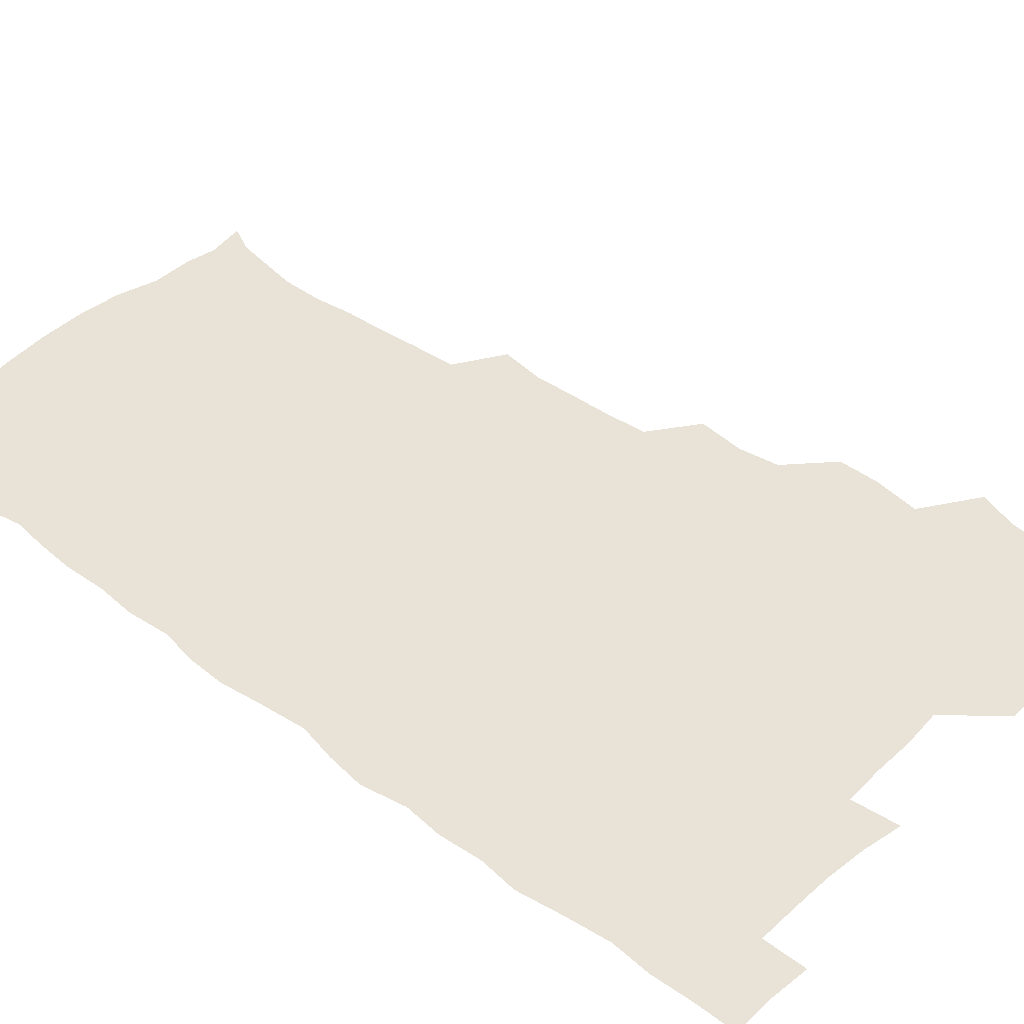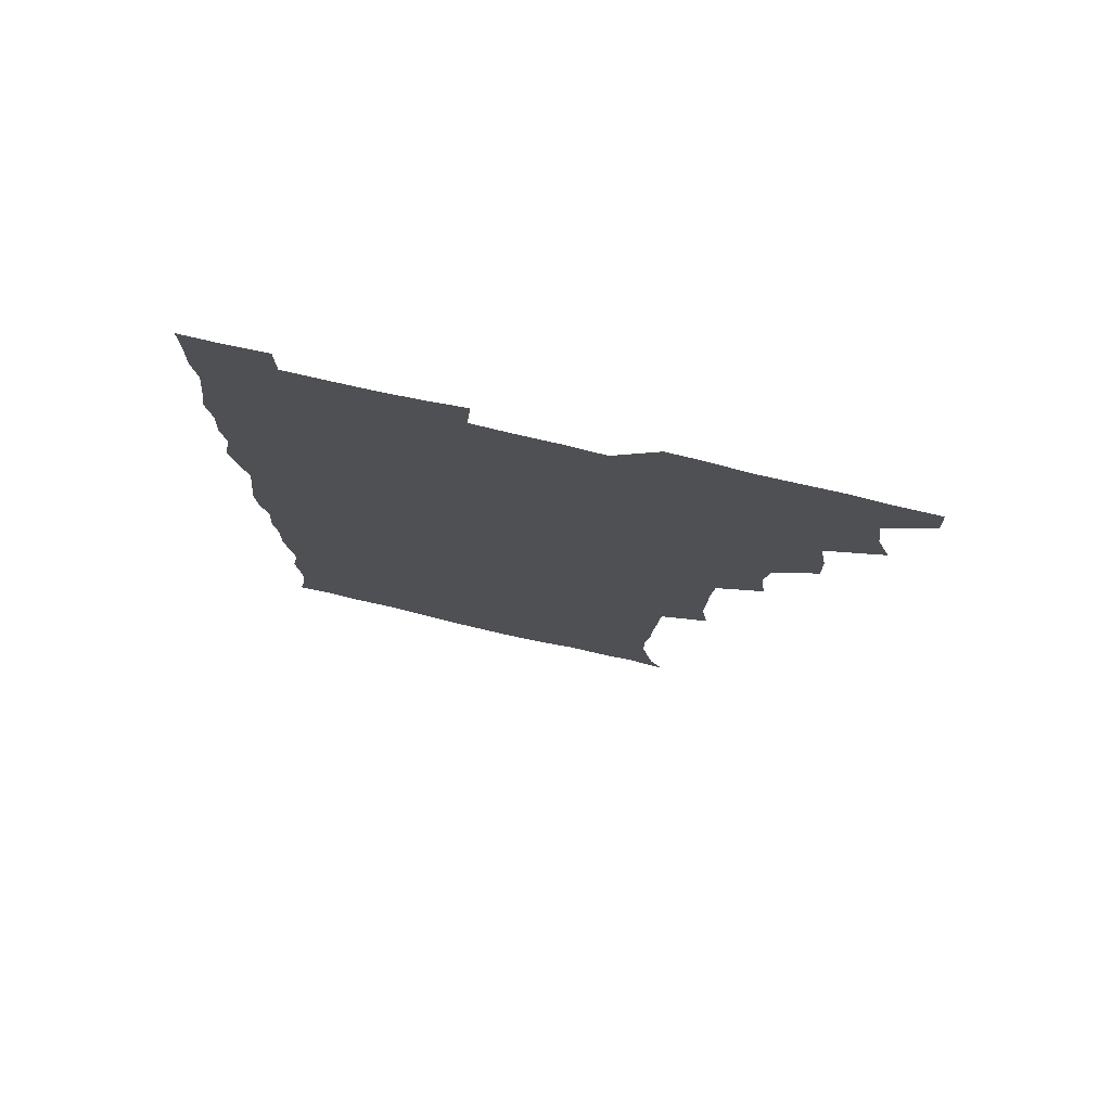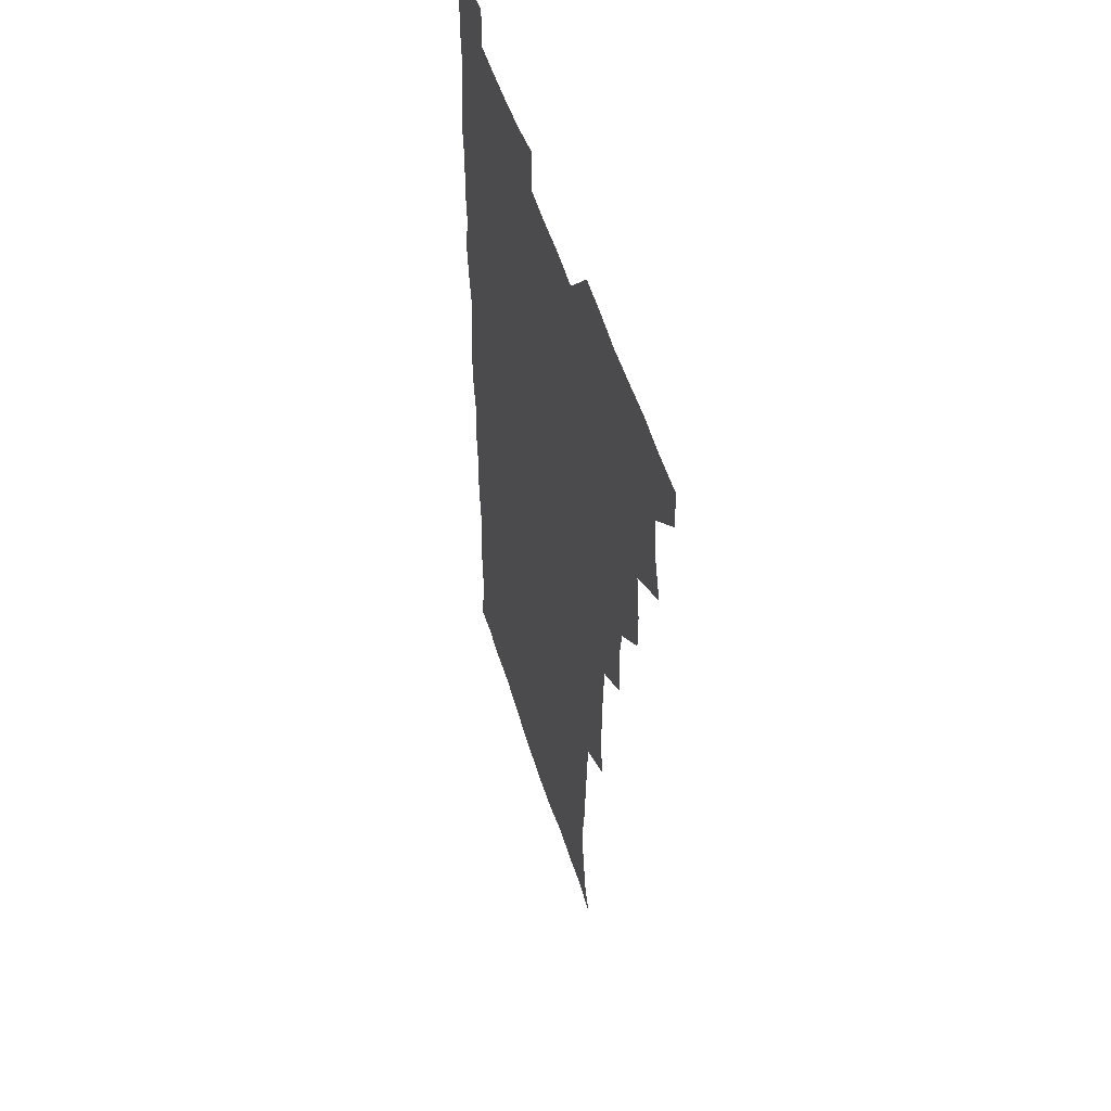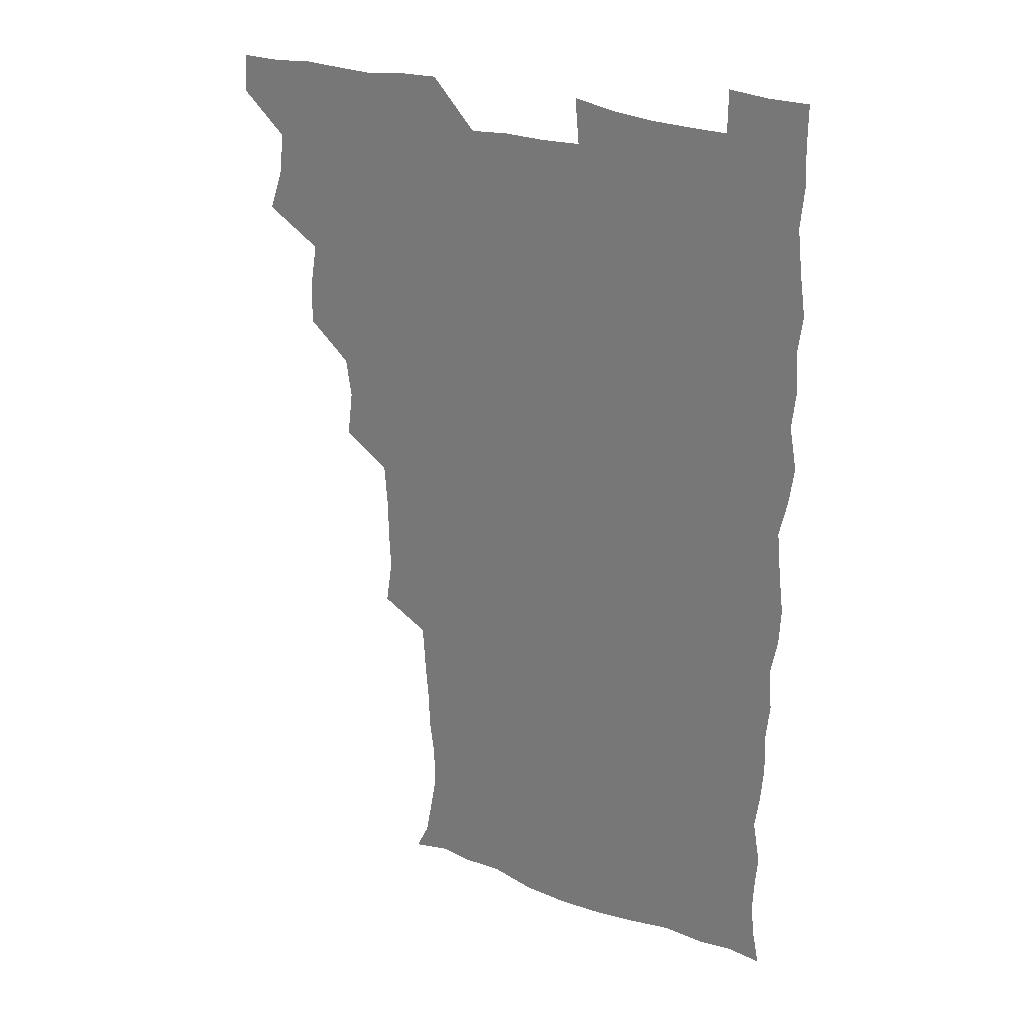
<metadata>
{"format":"obj","ext":"obj","renderer":"f3d","projection":"perspective","resolution":1024,"background":"white","views":[{"elev":41.4,"azim":132.2,"up":"+Z"},{"elev":77.4,"azim":-167.1,"up":"+Y"},{"elev":51.5,"azim":-106.7,"up":"+Y"},{"elev":27.8,"azim":29.0,"up":"+Y"}]}
</metadata>
<code>
v 480 540.7 0
v 480.9 555.5 0
v 489.6 493.2 0
v 494.7 508.4 0
v 496.6 524.8 0
v 497 539.9 0
v 496.1 555.6 0
v 507.3 446.1 0
v 507.4 461.5 0
v 510.3 479.5 0
v 513.7 496 0
v 511.5 510 0
v 513.1 525 0
v 512.6 539.7 0
v 510.7 557 0
v 523.1 398.2 0
v 525.2 416.1 0
v 523.2 431.2 0
v 526.7 449.6 0
v 526.6 465.3 0
v 526 480.2 0
v 527.1 495.6 0
v 527.9 510.6 0
v 528.1 524.9 0
v 527.7 539.1 0
v 525.9 556.6 0
v 539.9 320.9 0
v 542.5 338.5 0
v 541.9 353.2 0
v 541.6 369 0
v 540.5 385.6 0
v 540.4 402.5 0
v 540.7 418.8 0
v 543.4 436.8 0
v 541.5 450.6 0
v 542.7 466.3 0
v 543.1 481.5 0
v 541.9 495.9 0
v 542.6 510.4 0
v 542.5 525 0
v 541.9 539.6 0
v 540.8 556.4 0
v 552.6 192.6 0
v 557.8 203.5 0
v 559.9 215.2 0
v 562.5 230.5 0
v 562.5 246.7 0
v 560.7 261.5 0
v 560.1 277.4 0
v 558.9 292.3 0
v 557.9 310.1 0
v 558.5 328.2 0
v 558 343.2 0
v 557.9 358.7 0
v 557.4 374.1 0
v 557 389.8 0
v 557.6 406.2 0
v 557.5 421.8 0
v 557.2 436.8 0
v 558.8 453 0
v 557.5 466.8 0
v 558 481.7 0
v 559.1 496.2 0
v 557.7 510.8 0
v 556.9 525.6 0
v 556.2 540.5 0
v 555.1 558.4 0
v 567.1 195.3 0
v 569.5 205.6 0
v 575.5 223.6 0
v 576.3 238.9 0
v 576.1 253.9 0
v 575.7 269.4 0
v 574.3 283.3 0
v 572.8 297.4 0
v 574 316.3 0
v 573.9 332 0
v 573.6 346.6 0
v 573.7 362.3 0
v 572.4 376.4 0
v 573.1 392.8 0
v 572 406.8 0
v 573 423 0
v 572.4 437.5 0
v 572.7 452.7 0
v 572.7 467.3 0
v 573 482 0
v 572.6 496.4 0
v 573.1 510.5 0
v 572.1 525 0
v 570.9 540.4 0
v 568.8 559 0
v 578.7 193.5 0
v 586.7 211.7 0
v 590 228.6 0
v 589.6 242.1 0
v 590.7 259.7 0
v 589.6 272.7 0
v 588.4 286.5 0
v 588.7 303.2 0
v 588.1 317.6 0
v 587.2 331.6 0
v 588.9 349.9 0
v 588.2 363.4 0
v 587.4 377.9 0
v 587.5 393.4 0
v 587.8 408.6 0
v 588 423.9 0
v 587.3 437.9 0
v 587.4 452.8 0
v 588.1 468.2 0
v 587.8 482.1 0
v 587.3 496.4 0
v 587.2 510.8 0
v 586.3 525.8 0
v 585.4 540.3 0
v 594.9 193.7 0
v 601.2 212 0
v 603 228.6 0
v 603.5 244 0
v 603.6 259 0
v 602.9 273 0
v 602.7 288.5 0
v 602.6 303.7 0
v 602.6 319.6 0
v 603.1 336 0
v 602.3 348.1 0
v 602.3 364.3 0
v 602.2 379.4 0
v 602.7 395.4 0
v 602.2 408.6 0
v 602.3 423.9 0
v 602 438.3 0
v 601.9 452.9 0
v 602.1 467.5 0
v 602.2 482 0
v 602.4 496.4 0
v 601.9 510.9 0
v 600.9 526.3 0
v 600.2 541.5 0
v 610.8 189.6 0
v 616.1 213.6 0
v 617.3 230.1 0
v 617.3 244.3 0
v 617.4 260.2 0
v 617.1 274.1 0
v 616.7 288.3 0
v 616.8 305.1 0
v 617 321.4 0
v 616.8 335.8 0
v 616.6 348.9 0
v 616.6 364.5 0
v 616.5 379.2 0
v 616.5 394.5 0
v 616.3 407.7 0
v 616.7 424.4 0
v 616.4 438.3 0
v 616.7 453.5 0
v 616.7 467.8 0
v 616.6 481.9 0
v 616.7 496.5 0
v 616.9 510.7 0
v 617.1 525 0
v 615.8 541.4 0
v 628.4 188.4 0
v 630.7 212 0
v 631.2 229.9 0
v 631.3 245.4 0
v 631.4 260.8 0
v 631.2 274.9 0
v 631.2 290.5 0
v 631.1 305.2 0
v 631 320.5 0
v 630.9 335.1 0
v 630.9 349.6 0
v 630.9 364.2 0
v 630.8 380 0
v 630.8 394.1 0
v 630.8 408.9 0
v 630.9 424.6 0
v 630.9 438.5 0
v 631 453.3 0
v 631 467.7 0
v 631.1 482 0
v 631.3 496.5 0
v 631.4 510.7 0
v 631.5 524.7 0
v 630.9 542.2 0
v 629.3 559.6 0
v 646 189 0
v 645.7 213.2 0
v 645.4 230 0
v 645.4 244.1 0
v 645.1 260.5 0
v 645.5 275.6 0
v 645.3 290.2 0
v 645 306.4 0
v 645.1 320.7 0
v 645.2 334.4 0
v 645.1 348.9 0
v 645 365 0
v 645 379.8 0
v 645.1 394.3 0
v 645.1 409.1 0
v 645 424.4 0
v 645.2 438.6 0
v 645.3 453.4 0
v 645.5 467.7 0
v 645.7 482.6 0
v 645.9 496.7 0
v 645.9 510.8 0
v 645.9 525.4 0
v 645.8 540.8 0
v 644.4 557 0
v 663.6 190.9 0
v 660.8 212.5 0
v 659.9 228.9 0
v 659.2 244.5 0
v 661.1 255.8 0
v 659.4 274.7 0
v 659.3 289.6 0
v 659.3 304.6 0
v 659 320.4 0
v 659.1 335.1 0
v 659.2 349.6 0
v 659.2 364.7 0
v 659.2 379.5 0
v 659.5 393.7 0
v 659.4 408.9 0
v 659.7 423.4 0
v 659.6 438.4 0
v 660.2 452.5 0
v 659.9 467.8 0
v 660.1 482.3 0
v 660 496.8 0
v 660.5 511.2 0
v 660.5 525.7 0
v 660.7 540 0
v 659.8 555.7 0
v 680.2 193.3 0
v 676.1 211.5 0
v 673.8 229.7 0
v 674.3 242.6 0
v 674 257.3 0
v 672.3 276.6 0
v 673.2 289.5 0
v 672.6 306 0
v 672.6 320.6 0
v 673 334.7 0
v 673.4 348.9 0
v 672.8 364.9 0
v 673.5 378.8 0
v 673.6 393.4 0
v 674.9 407.1 0
v 674.5 422.3 0
v 673.9 438.1 0
v 674.5 452.4 0
v 674.5 467.3 0
v 674 482.8 0
v 674.5 496.8 0
v 674.9 511.2 0
v 675.3 525.8 0
v 675.3 540.6 0
v 675.2 555.5 0
v 696.6 192.2 0
v 691.4 210 0
v 687.6 228.9 0
v 688 242.5 0
v 687.2 258.4 0
v 687.7 272.5 0
v 686.8 288.9 0
v 687.5 302.9 0
v 685.9 319.9 0
v 687.7 332.8 0
v 687.7 347.7 0
v 688.6 362.1 0
v 687.8 377.6 0
v 688.3 392.1 0
v 689.1 406.5 0
v 688.5 422.2 0
v 689.4 436.4 0
v 689.1 451.8 0
v 689.3 466.7 0
v 688.9 481.9 0
v 689.5 496.3 0
v 689.5 511.1 0
v 689.9 525.7 0
v 690.2 540.3 0
v 690.4 555.5 0
v 690.5 571.6 0
v 710.1 193.6 0
v 705.7 209.2 0
v 704.4 223.6 0
v 703.4 238.6 0
v 701.3 255.5 0
v 701.8 269.5 0
v 702.2 284.4 0
v 701.8 300 0
v 702.8 314.3 0
v 703 329.4 0
v 703.2 344.3 0
v 705 358.4 0
v 704.4 373.9 0
v 703.7 389.4 0
v 704 404.5 0
v 703.7 420.4 0
v 703.3 435.7 0
v 705.2 449.6 0
v 705.1 464.9 0
v 703.1 481.2 0
v 704.9 495.2 0
v 704.8 510.3 0
v 704.6 525.5 0
v 704.7 540 0
v 705.7 555.4 0
v 705.9 570.5 0
v 723.4 192.1 0
v 720.8 205.2 0
v 719.2 218.9 0
v 719.8 231.7 0
v 720.8 245 0
v 717.9 262.1 0
v 719.6 275.9 0
v 720.8 290.5 0
v 720.2 306.5 0
v 721.6 321.3 0
v 720.3 338 0
v 722.9 352 0
v 723.6 366.6 0
v 721.7 383.2 0
v 720 400.3 0
v 723.1 414.7 0
v 725.1 429.4 0
v 722.1 446.2 0
v 723.6 460.7 0
v 722.6 476.9 0
v 724.4 491.4 0
v 722.1 507.8 0
v 720.2 524.8 0
v 721.6 540.1 0
v 721 555.5 0
v 721.1 570.7 0
f 5 6 1
f 1 6 2
f 6 7 2
f 10 11 3
f 3 11 4
f 11 12 4
f 4 12 5
f 12 13 5
f 5 13 6
f 13 14 6
f 6 14 7
f 14 15 7
f 18 19 8
f 8 19 9
f 19 20 9
f 9 20 10
f 20 21 10
f 10 21 11
f 21 22 11
f 11 22 12
f 22 23 12
f 12 23 13
f 23 24 13
f 13 24 14
f 24 25 14
f 14 25 15
f 25 26 15
f 31 32 16
f 16 32 17
f 32 33 17
f 17 33 18
f 33 34 18
f 18 34 19
f 34 35 19
f 19 35 20
f 35 36 20
f 20 36 21
f 36 37 21
f 21 37 22
f 37 38 22
f 22 38 23
f 38 39 23
f 23 39 24
f 39 40 24
f 24 40 25
f 40 41 25
f 25 41 26
f 41 42 26
f 51 52 27
f 27 52 28
f 52 53 28
f 28 53 29
f 53 54 29
f 29 54 30
f 54 55 30
f 30 55 31
f 55 56 31
f 31 56 32
f 56 57 32
f 32 57 33
f 57 58 33
f 33 58 34
f 58 59 34
f 34 59 35
f 59 60 35
f 35 60 36
f 60 61 36
f 36 61 37
f 61 62 37
f 37 62 38
f 62 63 38
f 38 63 39
f 63 64 39
f 39 64 40
f 64 65 40
f 40 65 41
f 65 66 41
f 41 66 42
f 66 67 42
f 43 68 44
f 68 69 44
f 44 69 45
f 69 70 45
f 45 70 46
f 70 71 46
f 46 71 47
f 71 72 47
f 47 72 48
f 72 73 48
f 48 73 49
f 73 74 49
f 49 74 50
f 74 75 50
f 50 75 51
f 75 76 51
f 51 76 52
f 76 77 52
f 52 77 53
f 77 78 53
f 53 78 54
f 78 79 54
f 54 79 55
f 79 80 55
f 55 80 56
f 80 81 56
f 56 81 57
f 81 82 57
f 57 82 58
f 82 83 58
f 58 83 59
f 83 84 59
f 59 84 60
f 84 85 60
f 60 85 61
f 85 86 61
f 61 86 62
f 86 87 62
f 62 87 63
f 87 88 63
f 63 88 64
f 88 89 64
f 64 89 65
f 89 90 65
f 65 90 66
f 90 91 66
f 66 91 67
f 91 92 67
f 68 93 69
f 93 94 69
f 69 94 70
f 94 95 70
f 70 95 71
f 95 96 71
f 71 96 72
f 96 97 72
f 72 97 73
f 97 98 73
f 73 98 74
f 98 99 74
f 74 99 75
f 99 100 75
f 75 100 76
f 100 101 76
f 76 101 77
f 101 102 77
f 77 102 78
f 102 103 78
f 78 103 79
f 103 104 79
f 79 104 80
f 104 105 80
f 80 105 81
f 105 106 81
f 81 106 82
f 106 107 82
f 82 107 83
f 107 108 83
f 83 108 84
f 108 109 84
f 84 109 85
f 109 110 85
f 85 110 86
f 110 111 86
f 86 111 87
f 111 112 87
f 87 112 88
f 112 113 88
f 88 113 89
f 113 114 89
f 89 114 90
f 114 115 90
f 90 115 91
f 115 116 91
f 91 116 92
f 93 117 94
f 117 118 94
f 94 118 95
f 118 119 95
f 95 119 96
f 119 120 96
f 96 120 97
f 120 121 97
f 97 121 98
f 121 122 98
f 98 122 99
f 122 123 99
f 99 123 100
f 123 124 100
f 100 124 101
f 124 125 101
f 101 125 102
f 125 126 102
f 102 126 103
f 126 127 103
f 103 127 104
f 127 128 104
f 104 128 105
f 128 129 105
f 105 129 106
f 129 130 106
f 106 130 107
f 130 131 107
f 107 131 108
f 131 132 108
f 108 132 109
f 132 133 109
f 109 133 110
f 133 134 110
f 110 134 111
f 134 135 111
f 111 135 112
f 135 136 112
f 112 136 113
f 136 137 113
f 113 137 114
f 137 138 114
f 114 138 115
f 138 139 115
f 115 139 116
f 139 140 116
f 117 141 118
f 141 142 118
f 118 142 119
f 142 143 119
f 119 143 120
f 143 144 120
f 120 144 121
f 144 145 121
f 121 145 122
f 145 146 122
f 122 146 123
f 146 147 123
f 123 147 124
f 147 148 124
f 124 148 125
f 148 149 125
f 125 149 126
f 149 150 126
f 126 150 127
f 150 151 127
f 127 151 128
f 151 152 128
f 128 152 129
f 152 153 129
f 129 153 130
f 153 154 130
f 130 154 131
f 154 155 131
f 131 155 132
f 155 156 132
f 132 156 133
f 156 157 133
f 133 157 134
f 157 158 134
f 134 158 135
f 158 159 135
f 135 159 136
f 159 160 136
f 136 160 137
f 160 161 137
f 137 161 138
f 161 162 138
f 138 162 139
f 162 163 139
f 139 163 140
f 163 164 140
f 141 165 142
f 165 166 142
f 142 166 143
f 166 167 143
f 143 167 144
f 167 168 144
f 144 168 145
f 168 169 145
f 145 169 146
f 169 170 146
f 146 170 147
f 170 171 147
f 147 171 148
f 171 172 148
f 148 172 149
f 172 173 149
f 149 173 150
f 173 174 150
f 150 174 151
f 174 175 151
f 151 175 152
f 175 176 152
f 152 176 153
f 176 177 153
f 153 177 154
f 177 178 154
f 154 178 155
f 178 179 155
f 155 179 156
f 179 180 156
f 156 180 157
f 180 181 157
f 157 181 158
f 181 182 158
f 158 182 159
f 182 183 159
f 159 183 160
f 183 184 160
f 160 184 161
f 184 185 161
f 161 185 162
f 185 186 162
f 162 186 163
f 186 187 163
f 163 187 164
f 187 188 164
f 165 190 166
f 190 191 166
f 166 191 167
f 191 192 167
f 167 192 168
f 192 193 168
f 168 193 169
f 193 194 169
f 169 194 170
f 194 195 170
f 170 195 171
f 195 196 171
f 171 196 172
f 196 197 172
f 172 197 173
f 197 198 173
f 173 198 174
f 198 199 174
f 174 199 175
f 199 200 175
f 175 200 176
f 200 201 176
f 176 201 177
f 201 202 177
f 177 202 178
f 202 203 178
f 178 203 179
f 203 204 179
f 179 204 180
f 204 205 180
f 180 205 181
f 205 206 181
f 181 206 182
f 206 207 182
f 182 207 183
f 207 208 183
f 183 208 184
f 208 209 184
f 184 209 185
f 209 210 185
f 185 210 186
f 210 211 186
f 186 211 187
f 211 212 187
f 187 212 188
f 212 213 188
f 188 213 189
f 213 214 189
f 190 215 191
f 215 216 191
f 191 216 192
f 216 217 192
f 192 217 193
f 217 218 193
f 193 218 194
f 218 219 194
f 194 219 195
f 219 220 195
f 195 220 196
f 220 221 196
f 196 221 197
f 221 222 197
f 197 222 198
f 222 223 198
f 198 223 199
f 223 224 199
f 199 224 200
f 224 225 200
f 200 225 201
f 225 226 201
f 201 226 202
f 226 227 202
f 202 227 203
f 227 228 203
f 203 228 204
f 228 229 204
f 204 229 205
f 229 230 205
f 205 230 206
f 230 231 206
f 206 231 207
f 231 232 207
f 207 232 208
f 232 233 208
f 208 233 209
f 233 234 209
f 209 234 210
f 234 235 210
f 210 235 211
f 235 236 211
f 211 236 212
f 236 237 212
f 212 237 213
f 237 238 213
f 213 238 214
f 238 239 214
f 215 240 216
f 240 241 216
f 216 241 217
f 241 242 217
f 217 242 218
f 242 243 218
f 218 243 219
f 243 244 219
f 219 244 220
f 244 245 220
f 220 245 221
f 245 246 221
f 221 246 222
f 246 247 222
f 222 247 223
f 247 248 223
f 223 248 224
f 248 249 224
f 224 249 225
f 249 250 225
f 225 250 226
f 250 251 226
f 226 251 227
f 251 252 227
f 227 252 228
f 252 253 228
f 228 253 229
f 253 254 229
f 229 254 230
f 254 255 230
f 230 255 231
f 255 256 231
f 231 256 232
f 256 257 232
f 232 257 233
f 257 258 233
f 233 258 234
f 258 259 234
f 234 259 235
f 259 260 235
f 235 260 236
f 260 261 236
f 236 261 237
f 261 262 237
f 237 262 238
f 262 263 238
f 238 263 239
f 263 264 239
f 240 265 241
f 265 266 241
f 241 266 242
f 266 267 242
f 242 267 243
f 267 268 243
f 243 268 244
f 268 269 244
f 244 269 245
f 269 270 245
f 245 270 246
f 270 271 246
f 246 271 247
f 271 272 247
f 247 272 248
f 272 273 248
f 248 273 249
f 273 274 249
f 249 274 250
f 274 275 250
f 250 275 251
f 275 276 251
f 251 276 252
f 276 277 252
f 252 277 253
f 277 278 253
f 253 278 254
f 278 279 254
f 254 279 255
f 279 280 255
f 255 280 256
f 280 281 256
f 256 281 257
f 281 282 257
f 257 282 258
f 282 283 258
f 258 283 259
f 283 284 259
f 259 284 260
f 284 285 260
f 260 285 261
f 285 286 261
f 261 286 262
f 286 287 262
f 262 287 263
f 287 288 263
f 263 288 264
f 288 289 264
f 265 291 266
f 291 292 266
f 266 292 267
f 292 293 267
f 267 293 268
f 293 294 268
f 268 294 269
f 294 295 269
f 269 295 270
f 295 296 270
f 270 296 271
f 296 297 271
f 271 297 272
f 297 298 272
f 272 298 273
f 298 299 273
f 273 299 274
f 299 300 274
f 274 300 275
f 300 301 275
f 275 301 276
f 301 302 276
f 276 302 277
f 302 303 277
f 277 303 278
f 303 304 278
f 278 304 279
f 304 305 279
f 279 305 280
f 305 306 280
f 280 306 281
f 306 307 281
f 281 307 282
f 307 308 282
f 282 308 283
f 308 309 283
f 283 309 284
f 309 310 284
f 284 310 285
f 310 311 285
f 285 311 286
f 311 312 286
f 286 312 287
f 312 313 287
f 287 313 288
f 313 314 288
f 288 314 289
f 314 315 289
f 289 315 290
f 315 316 290
f 291 317 292
f 317 318 292
f 292 318 293
f 318 319 293
f 293 319 294
f 319 320 294
f 294 320 295
f 320 321 295
f 295 321 296
f 321 322 296
f 296 322 297
f 322 323 297
f 297 323 298
f 323 324 298
f 298 324 299
f 324 325 299
f 299 325 300
f 325 326 300
f 300 326 301
f 326 327 301
f 301 327 302
f 327 328 302
f 302 328 303
f 328 329 303
f 303 329 304
f 329 330 304
f 304 330 305
f 330 331 305
f 305 331 306
f 331 332 306
f 306 332 307
f 332 333 307
f 307 333 308
f 333 334 308
f 308 334 309
f 334 335 309
f 309 335 310
f 335 336 310
f 310 336 311
f 336 337 311
f 311 337 312
f 337 338 312
f 312 338 313
f 338 339 313
f 313 339 314
f 339 340 314
f 314 340 315
f 340 341 315
f 315 341 316
f 341 342 316

</code>
